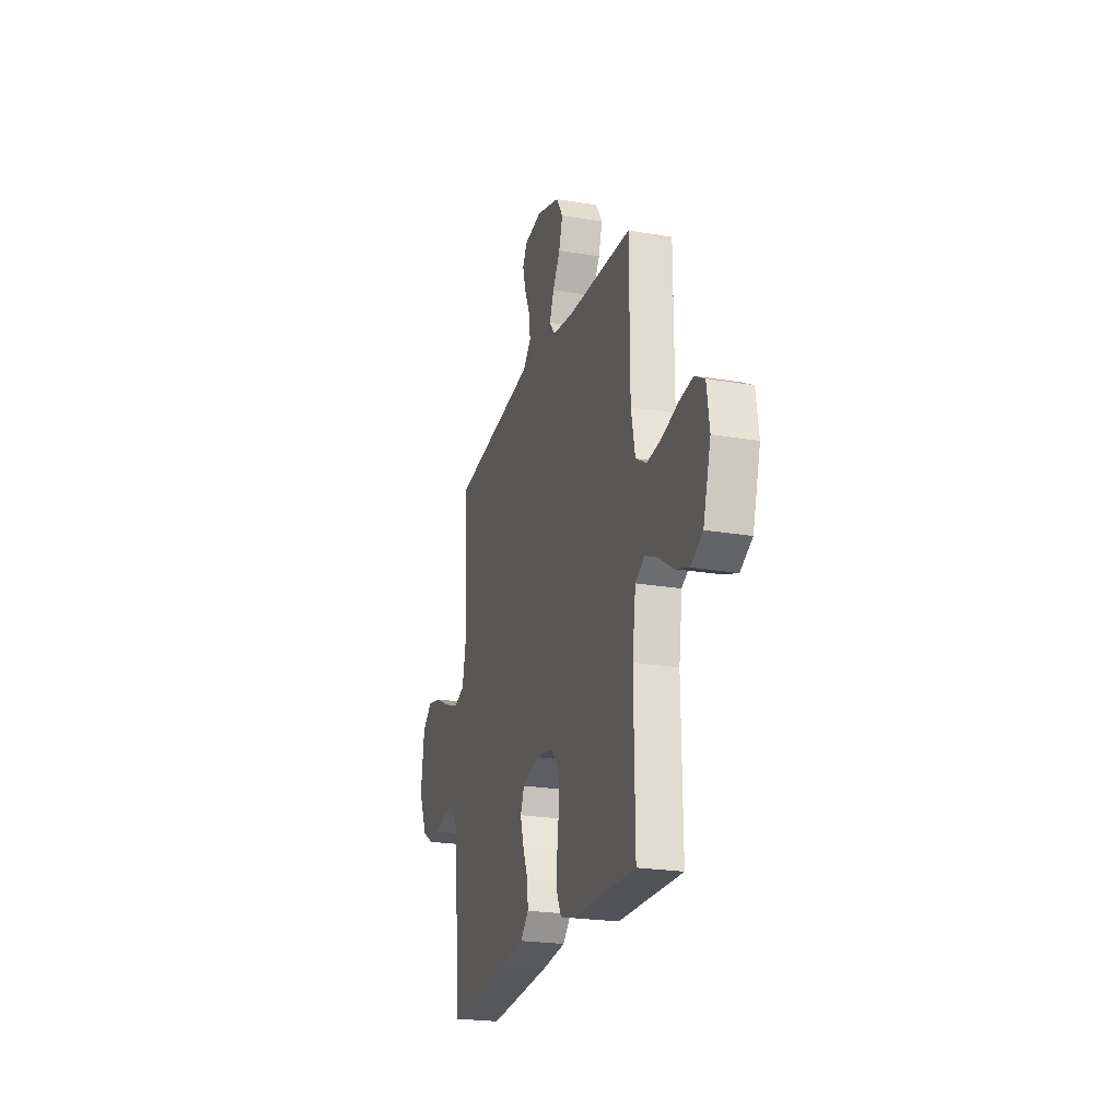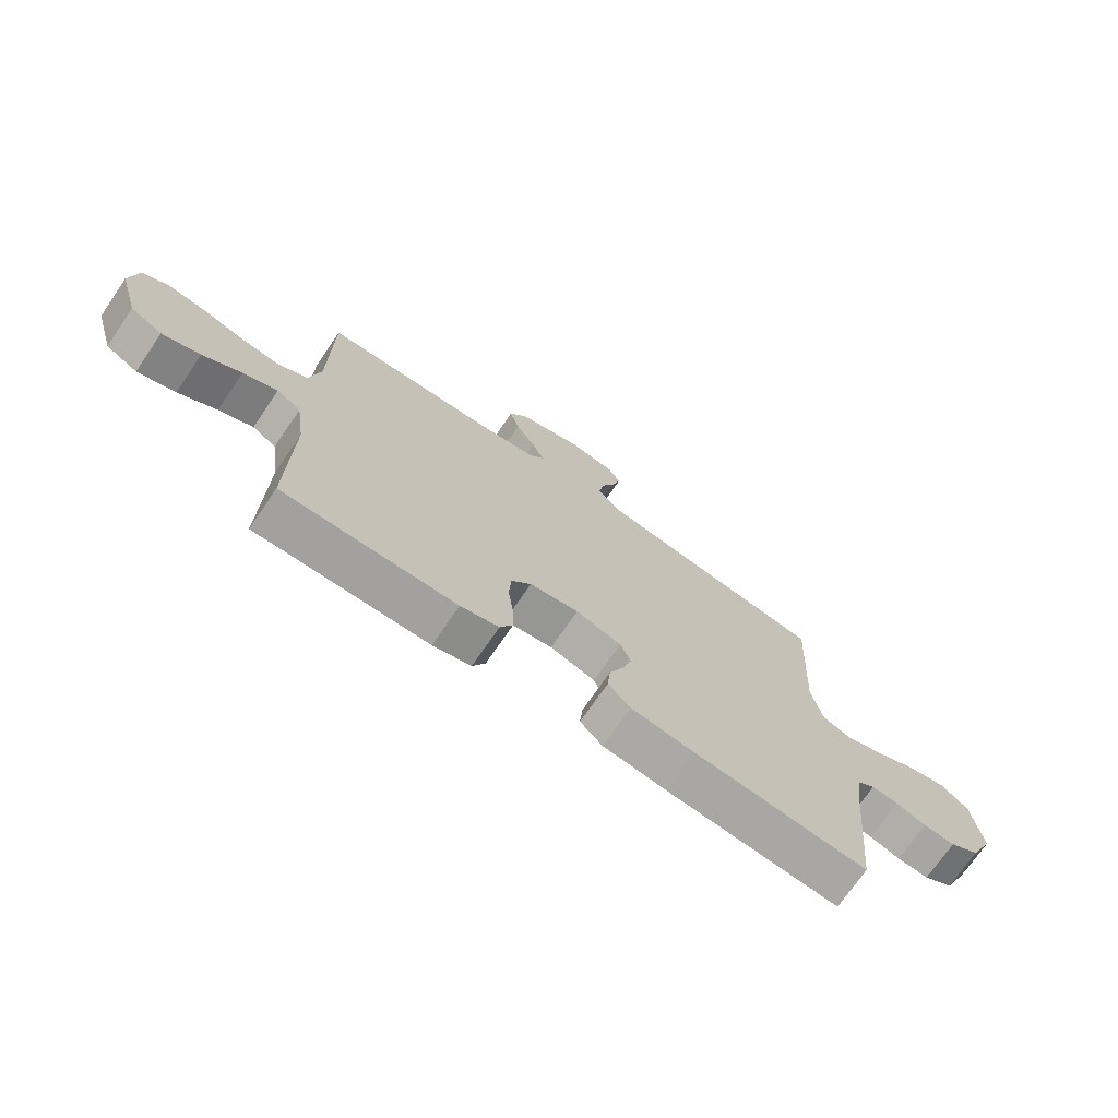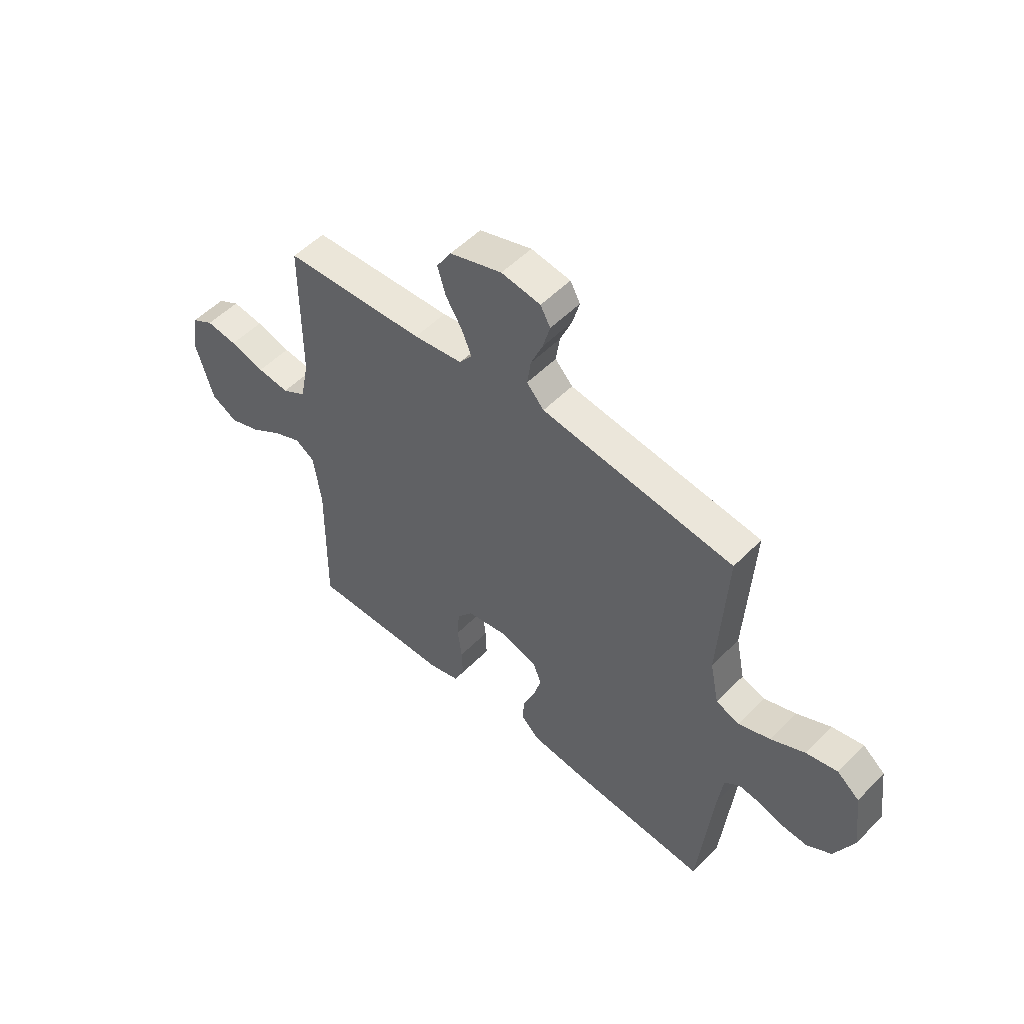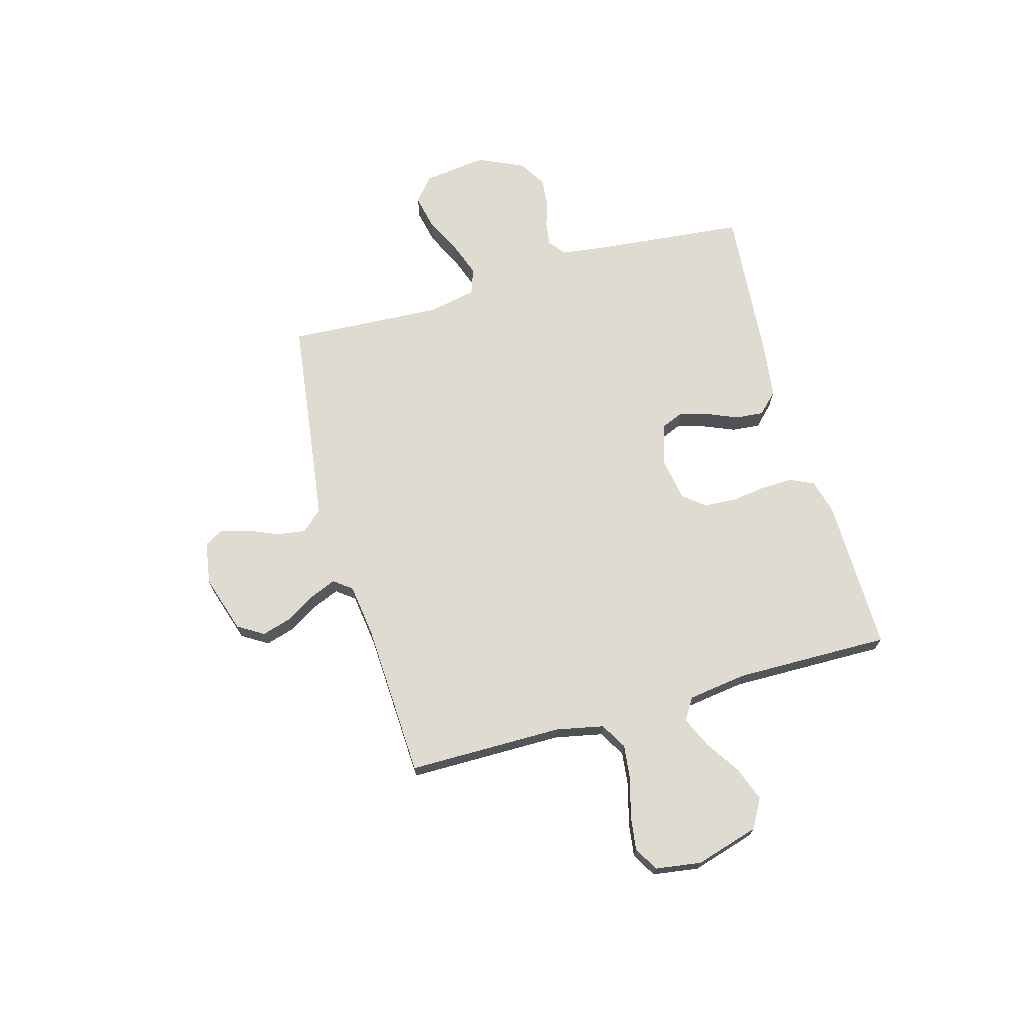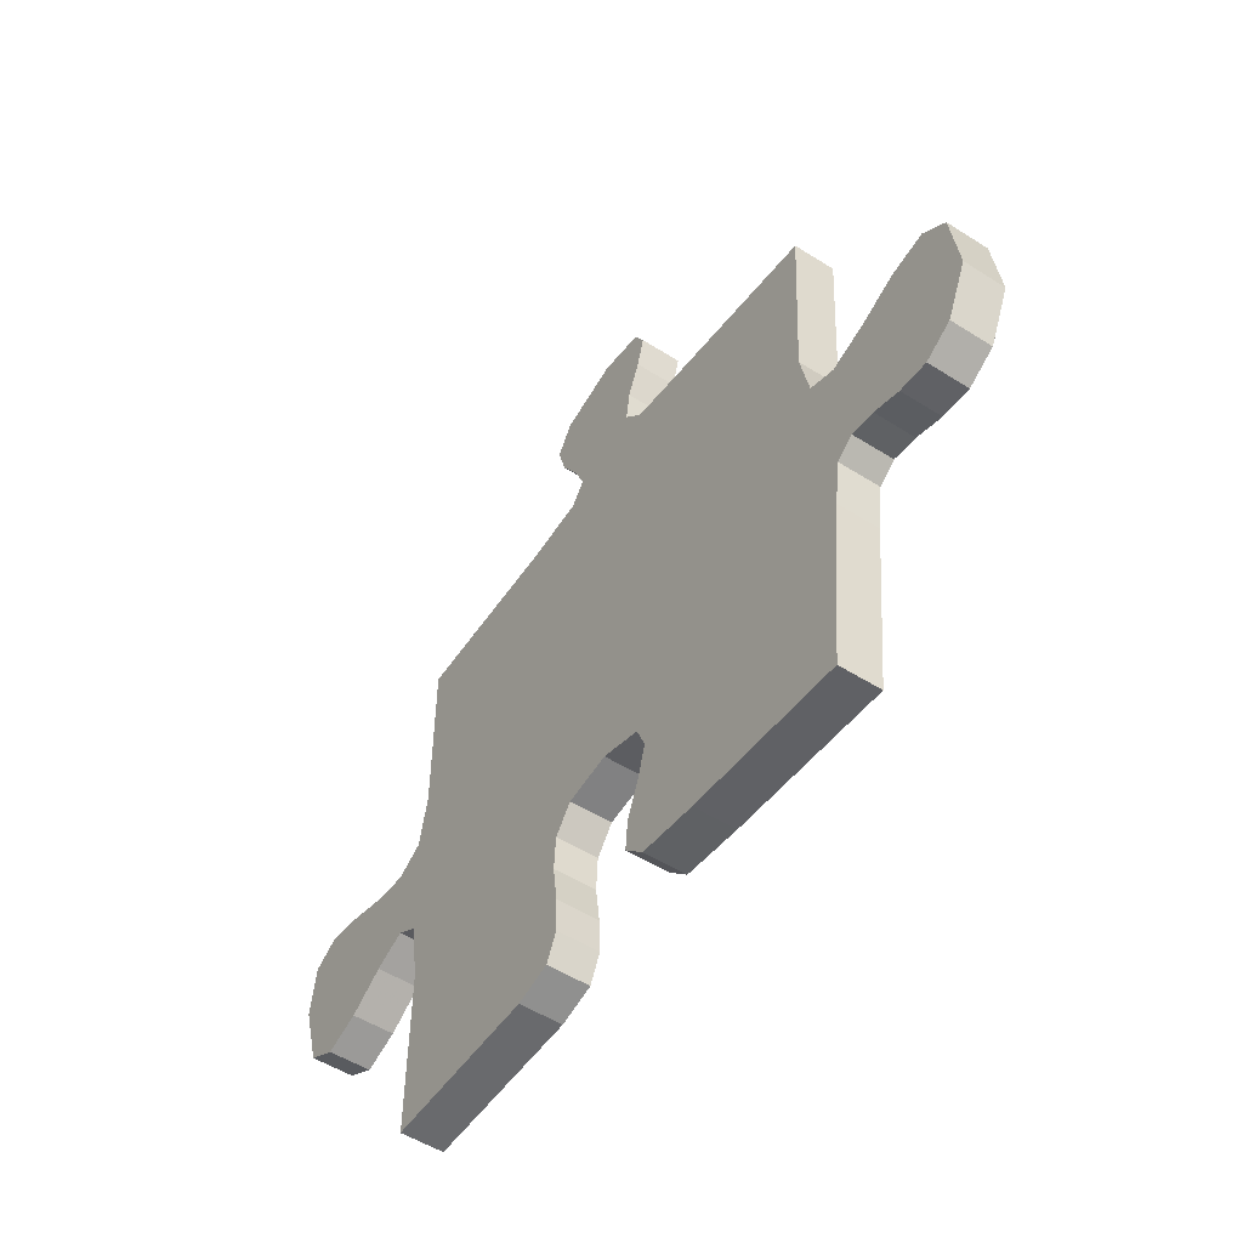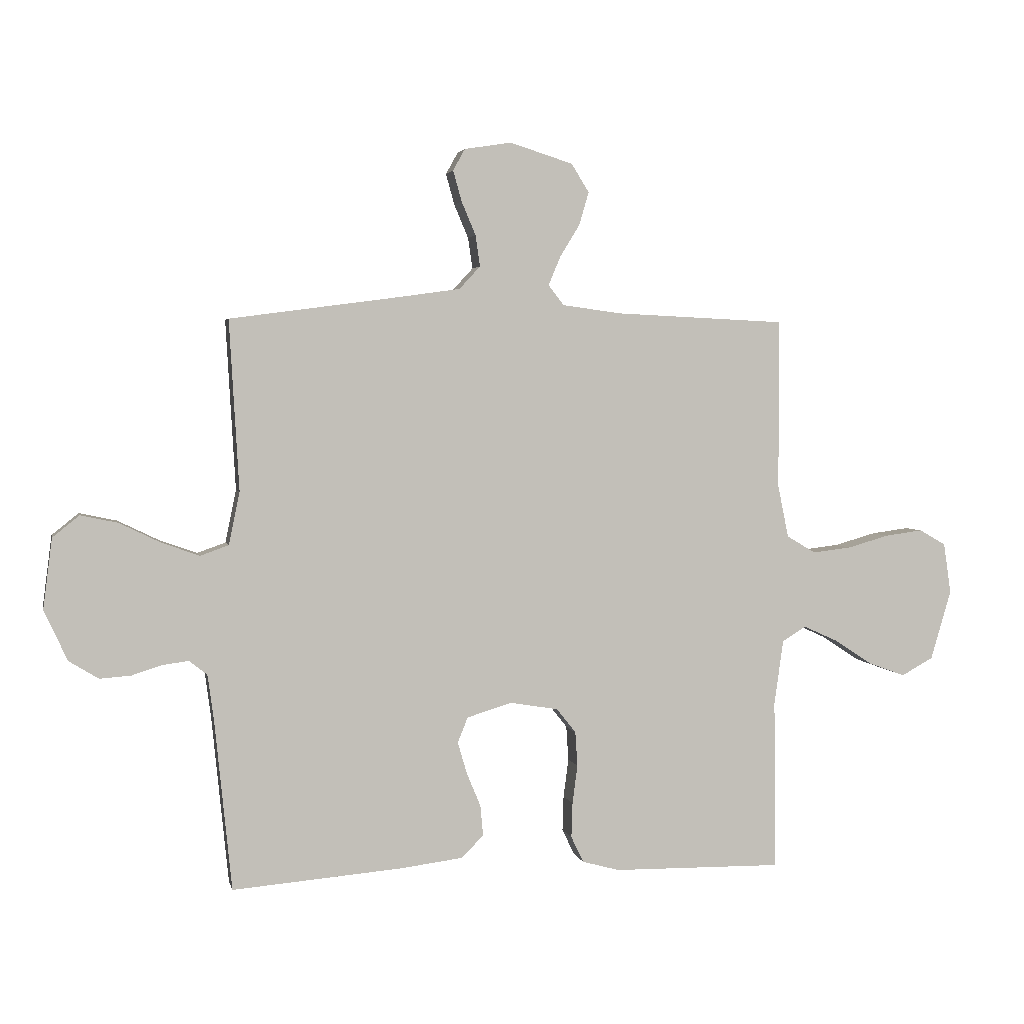
<metadata>
{"format":"obj","ext":"obj","renderer":"f3d","projection":"perspective","resolution":1024,"background":"white","views":[{"elev":-22.7,"azim":73.7,"up":"+Z"},{"elev":-72.6,"azim":145.5,"up":"+Z"},{"elev":52.5,"azim":-137.3,"up":"+Z"},{"elev":70.0,"azim":74.3,"up":"+Y"},{"elev":-52.4,"azim":-124.3,"up":"+Z"},{"elev":3.1,"azim":-12.1,"up":"+Z"}]}
</metadata>
<code>
v -0.5 0.07 -0.5
v -0.53 0.07 -0.2
v -0.541 0.07 -0.119
v -0.573 0.07 -0.094
v -0.619 0.07 -0.1
v -0.672 0.07 -0.117
v -0.727 0.07 -0.121
v -0.779 0.07 -0.089
v -0.82 0.07 0
v -0.804 0.07 0.124
v -0.757 0.07 0.162
v -0.691 0.07 0.148
v -0.619 0.07 0.113
v -0.552 0.07 0.089
v -0.502 0.07 0.107
v -0.483 0.07 0.2
v -0.5 0.07 0.5
v -0.2 0.07 0.54
v -0.093 0.07 0.555
v -0.056 0.07 0.595
v -0.064 0.07 0.65
v -0.089 0.07 0.709
v -0.104 0.07 0.763
v -0.083 0.07 0.801
v 0 0.07 0.814
v 0.111 0.07 0.779
v 0.142 0.07 0.729
v 0.125 0.07 0.671
v 0.09 0.07 0.614
v 0.069 0.07 0.563
v 0.096 0.07 0.528
v 0.2 0.07 0.514
v 0.5 0.07 0.5
v 0.501 0.07 0.2
v 0.52 0.07 0.108
v 0.571 0.07 0.078
v 0.639 0.07 0.086
v 0.713 0.07 0.107
v 0.779 0.07 0.116
v 0.826 0.07 0.089
v 0.839 0.07 0
v 0.803 0.07 -0.123
v 0.747 0.07 -0.154
v 0.681 0.07 -0.13
v 0.614 0.07 -0.086
v 0.554 0.07 -0.059
v 0.512 0.07 -0.085
v 0.496 0.07 -0.2
v 0.5 0.07 -0.5
v 0.2 0.07 -0.496
v 0.134 0.07 -0.478
v 0.112 0.07 -0.432
v 0.114 0.07 -0.37
v 0.123 0.07 -0.302
v 0.119 0.07 -0.241
v 0.085 0.07 -0.198
v 0 0.07 -0.184
v -0.079 0.07 -0.208
v -0.097 0.07 -0.252
v -0.081 0.07 -0.308
v -0.056 0.07 -0.368
v -0.051 0.07 -0.422
v -0.09 0.07 -0.461
v -0.2 0.07 -0.475
v -0.5 0 -0.5
v -0.53 0 -0.2
v -0.541 0 -0.119
v -0.573 0 -0.094
v -0.619 0 -0.1
v -0.672 0 -0.117
v -0.727 0 -0.121
v -0.779 0 -0.089
v -0.82 0 0
v -0.804 0 0.124
v -0.757 0 0.162
v -0.691 0 0.148
v -0.619 0 0.113
v -0.552 0 0.089
v -0.502 0 0.107
v -0.483 0 0.2
v -0.5 0 0.5
v -0.2 0 0.54
v -0.093 0 0.555
v -0.056 0 0.595
v -0.064 0 0.65
v -0.089 0 0.709
v -0.104 0 0.763
v -0.083 0 0.801
v 0 0 0.814
v 0.111 0 0.779
v 0.142 0 0.729
v 0.125 0 0.671
v 0.09 0 0.614
v 0.069 0 0.563
v 0.096 0 0.528
v 0.2 0 0.514
v 0.5 0 0.5
v 0.501 0 0.2
v 0.52 0 0.108
v 0.571 0 0.078
v 0.639 0 0.086
v 0.713 0 0.107
v 0.779 0 0.116
v 0.826 0 0.089
v 0.839 0 0
v 0.803 0 -0.123
v 0.747 0 -0.154
v 0.681 0 -0.13
v 0.614 0 -0.086
v 0.554 0 -0.059
v 0.512 0 -0.085
v 0.496 0 -0.2
v 0.5 0 -0.5
v 0.2 0 -0.496
v 0.134 0 -0.478
v 0.112 0 -0.432
v 0.114 0 -0.37
v 0.123 0 -0.302
v 0.119 0 -0.241
v 0.085 0 -0.198
v 0 0 -0.184
v -0.079 0 -0.208
v -0.097 0 -0.252
v -0.081 0 -0.308
v -0.056 0 -0.368
v -0.051 0 -0.422
v -0.09 0 -0.461
v -0.2 0 -0.475
f 63 64 1 2
f 60 61 62 63
f 59 60 63 2
f 58 59 2 3
f 57 58 3 4
f 51 52 53 54
f 49 50 51 54
f 48 49 54 55
f 47 48 55 56
f 42 43 44 45
f 42 45 46
f 41 42 46
f 40 41 46
f 37 38 39 40
f 36 37 40 46
f 35 36 46 47
f 32 33 34
f 31 32 34 35
f 26 27 28 29
f 26 29 30
f 25 26 30
f 24 25 30
f 21 22 23 24
f 20 21 24 30
f 19 20 30 31
f 16 17 18
f 15 16 18 19
f 10 11 12 13
f 10 13 14
f 9 10 14
f 8 9 14
f 5 6 7 8
f 4 5 8 14
f 57 4 14 15
f 35 47 56 57
f 31 35 57
f 15 19 31 57
f 66 65 128 127
f 127 126 125 124
f 66 127 124 123
f 67 66 123 122
f 68 67 122 121
f 118 117 116 115
f 118 115 114 113
f 119 118 113 112
f 120 119 112 111
f 109 108 107 106
f 110 109 106
f 110 106 105
f 110 105 104
f 104 103 102 101
f 110 104 101 100
f 111 110 100 99
f 98 97 96
f 99 98 96 95
f 93 92 91 90
f 94 93 90
f 94 90 89
f 94 89 88
f 88 87 86 85
f 94 88 85 84
f 95 94 84 83
f 82 81 80
f 83 82 80 79
f 77 76 75 74
f 78 77 74
f 78 74 73
f 78 73 72
f 72 71 70 69
f 78 72 69 68
f 79 78 68 121
f 121 120 111 99
f 121 99 95
f 121 95 83 79
f 1 65 66 2
f 2 66 67 3
f 3 67 68 4
f 4 68 69 5
f 5 69 70 6
f 6 70 71 7
f 7 71 72 8
f 8 72 73 9
f 9 73 74 10
f 10 74 75 11
f 11 75 76 12
f 12 76 77 13
f 13 77 78 14
f 14 78 79 15
f 15 79 80 16
f 16 80 81 17
f 17 81 82 18
f 18 82 83 19
f 19 83 84 20
f 20 84 85 21
f 21 85 86 22
f 22 86 87 23
f 23 87 88 24
f 24 88 89 25
f 25 89 90 26
f 26 90 91 27
f 27 91 92 28
f 28 92 93 29
f 29 93 94 30
f 30 94 95 31
f 31 95 96 32
f 32 96 97 33
f 33 97 98 34
f 34 98 99 35
f 35 99 100 36
f 36 100 101 37
f 37 101 102 38
f 38 102 103 39
f 39 103 104 40
f 40 104 105 41
f 41 105 106 42
f 42 106 107 43
f 43 107 108 44
f 44 108 109 45
f 45 109 110 46
f 46 110 111 47
f 47 111 112 48
f 48 112 113 49
f 49 113 114 50
f 50 114 115 51
f 51 115 116 52
f 52 116 117 53
f 53 117 118 54
f 54 118 119 55
f 55 119 120 56
f 56 120 121 57
f 57 121 122 58
f 58 122 123 59
f 59 123 124 60
f 60 124 125 61
f 61 125 126 62
f 62 126 127 63
f 63 127 128 64
f 64 128 65 1

</code>
